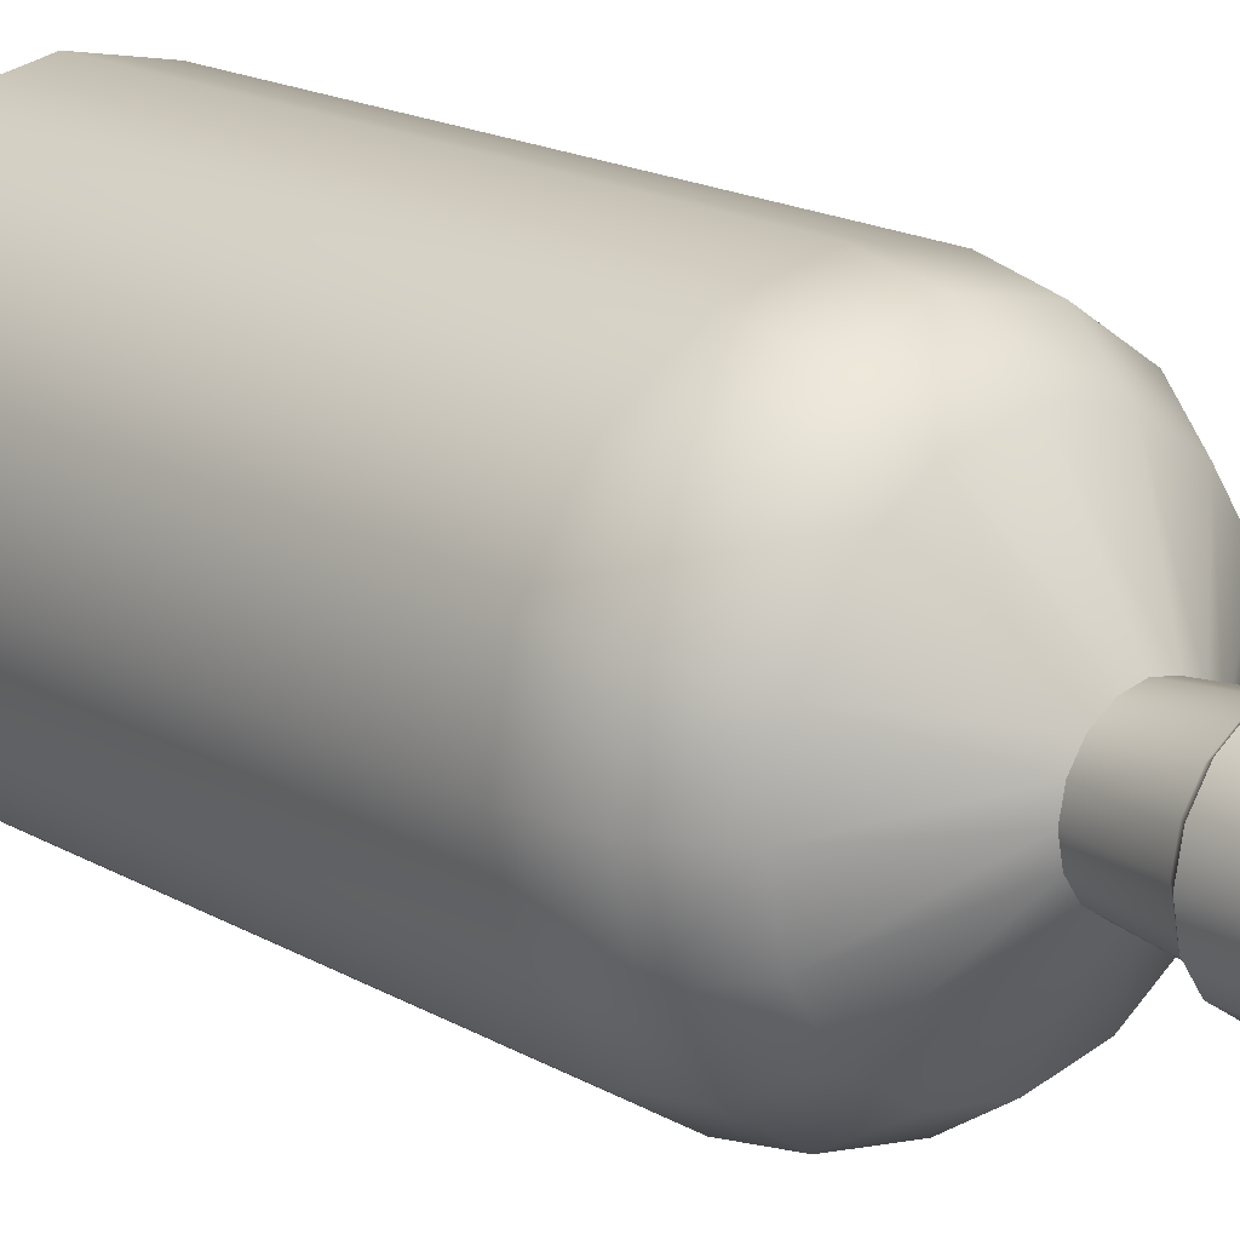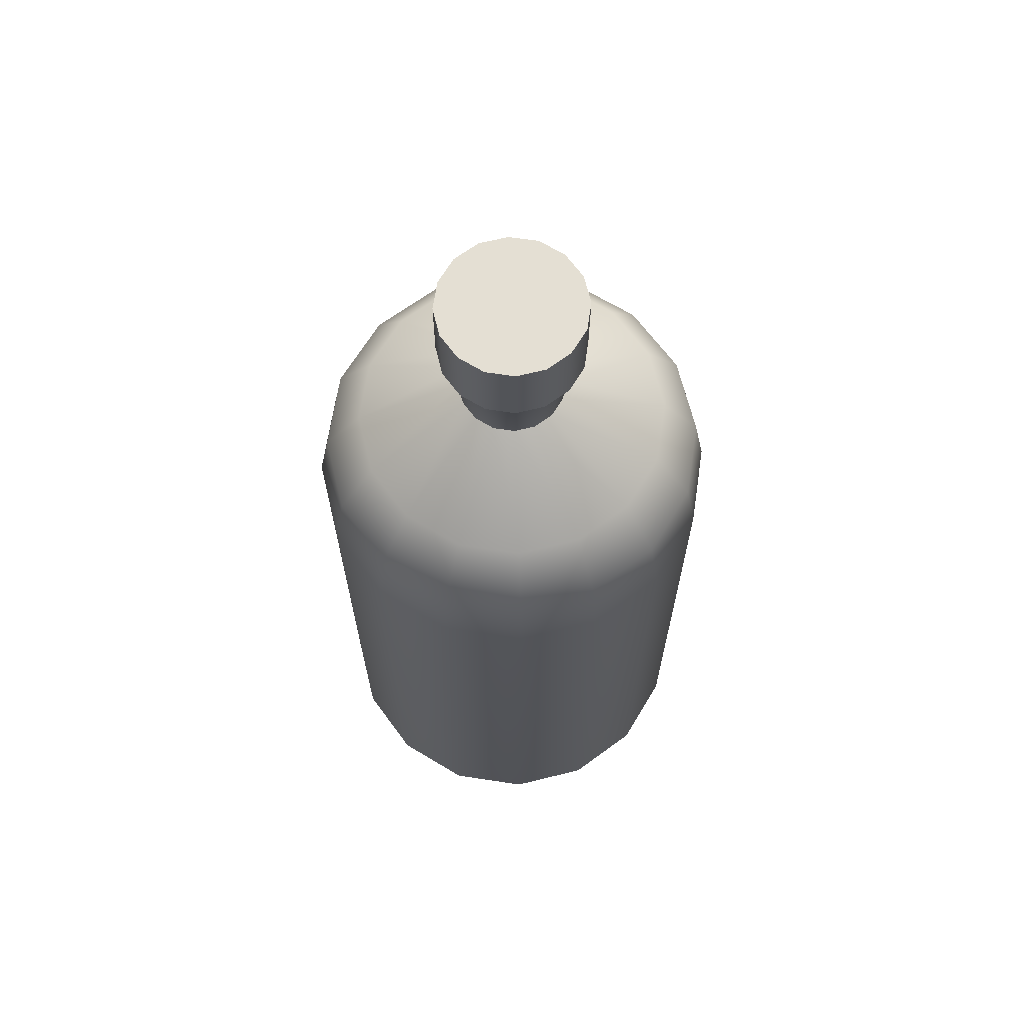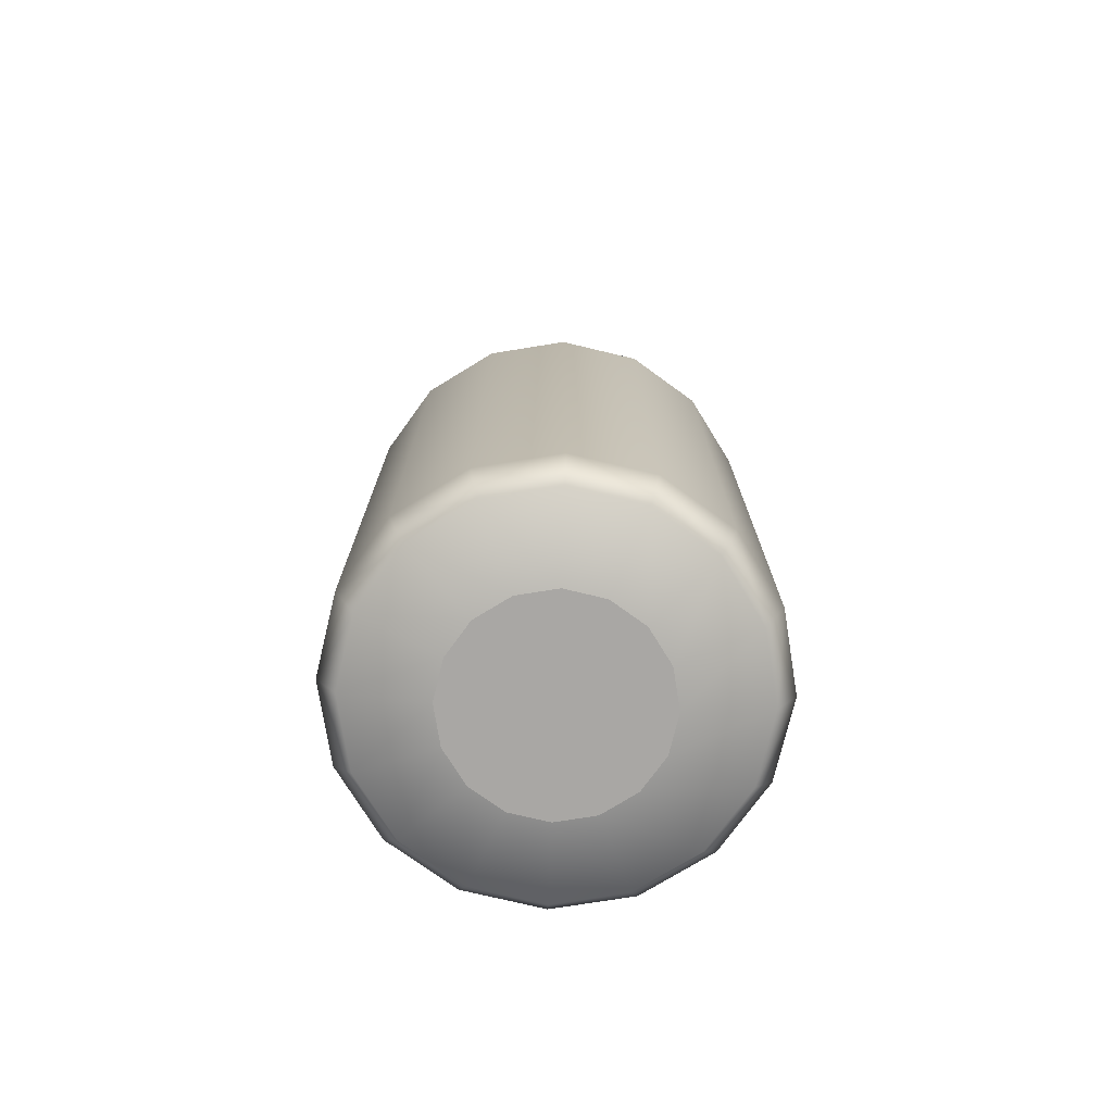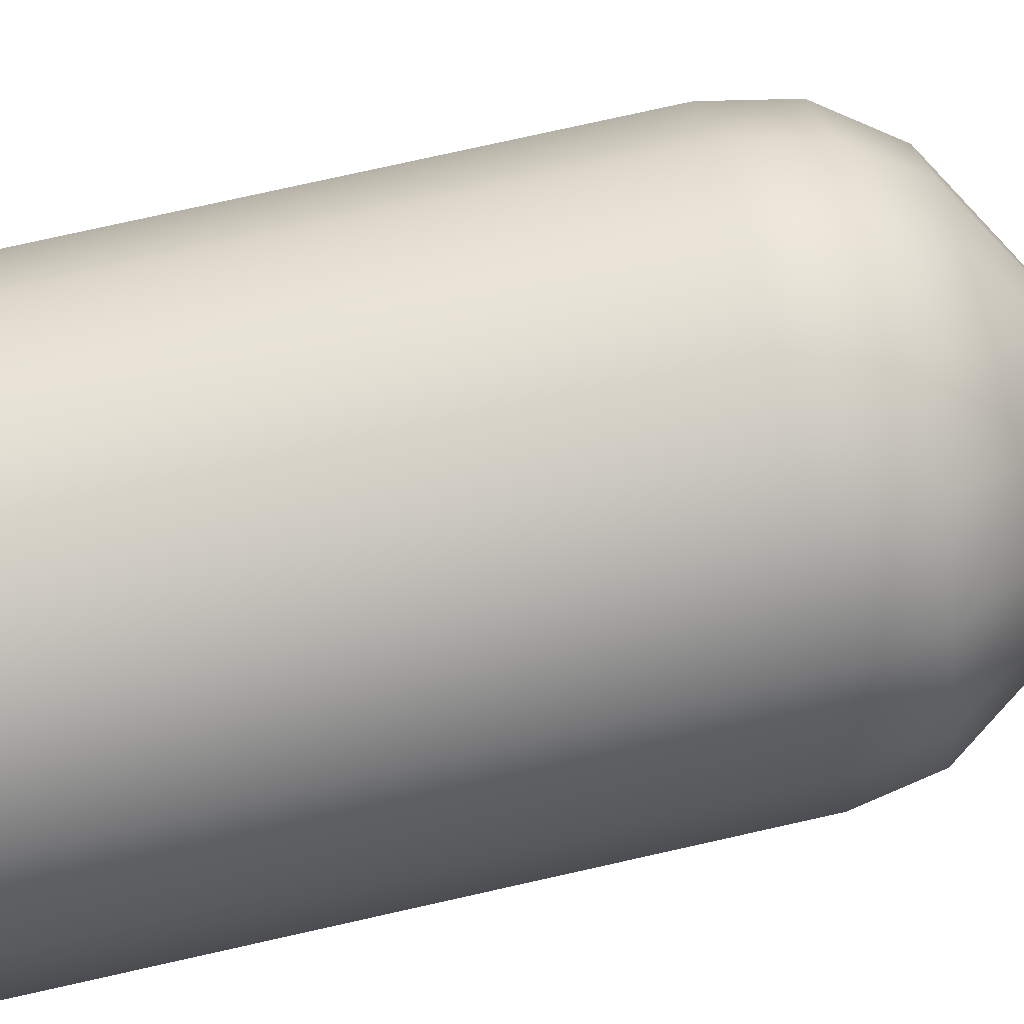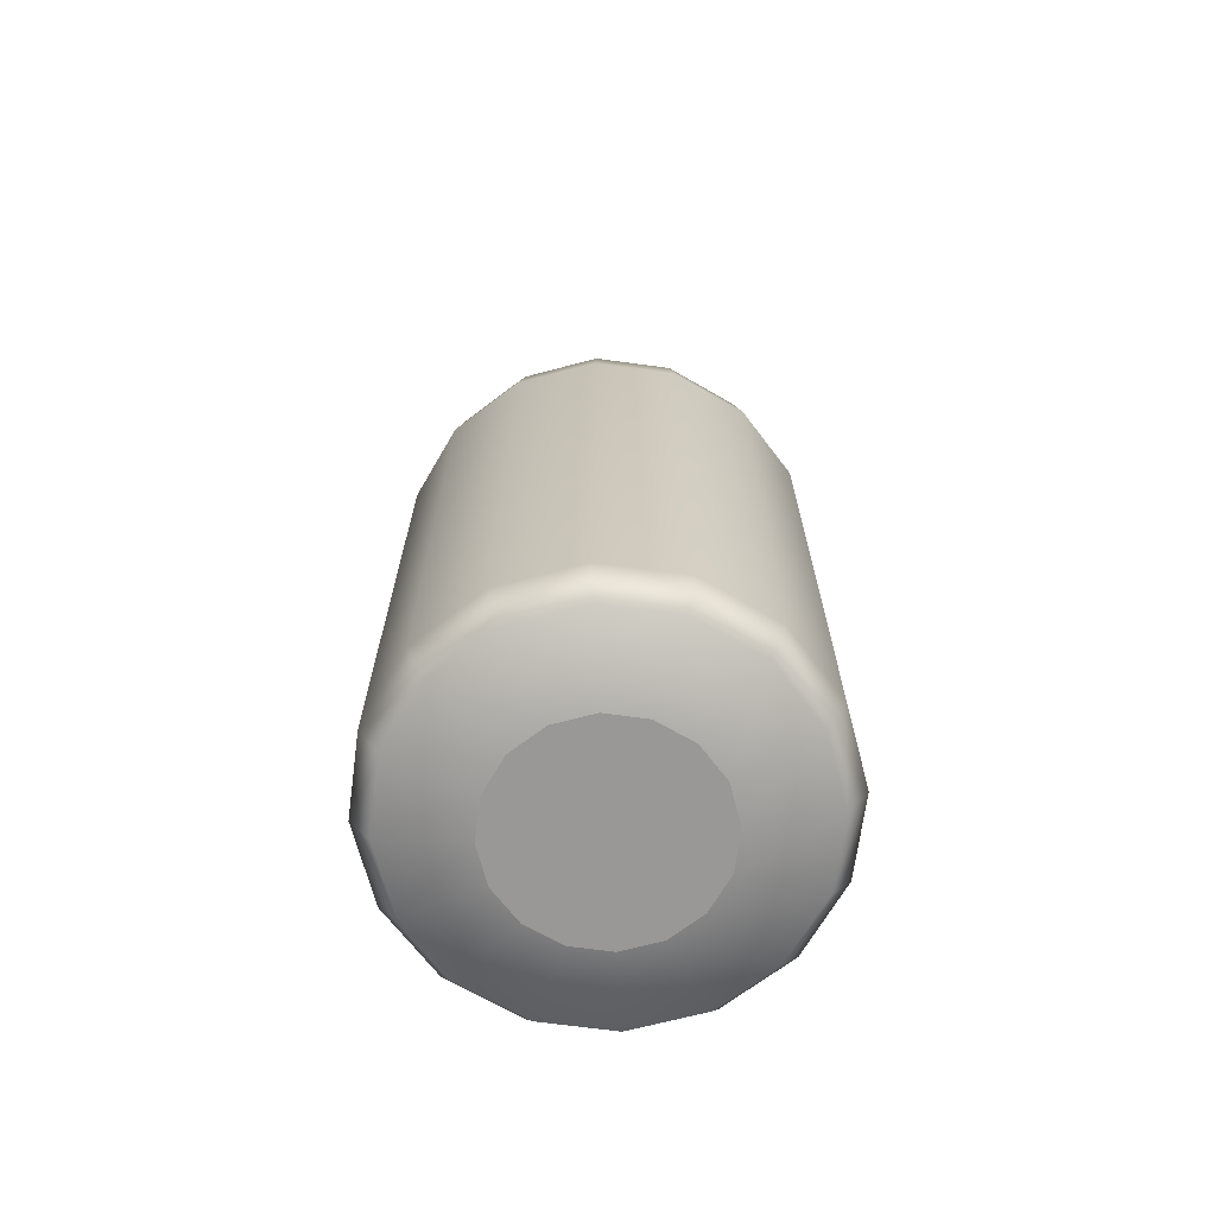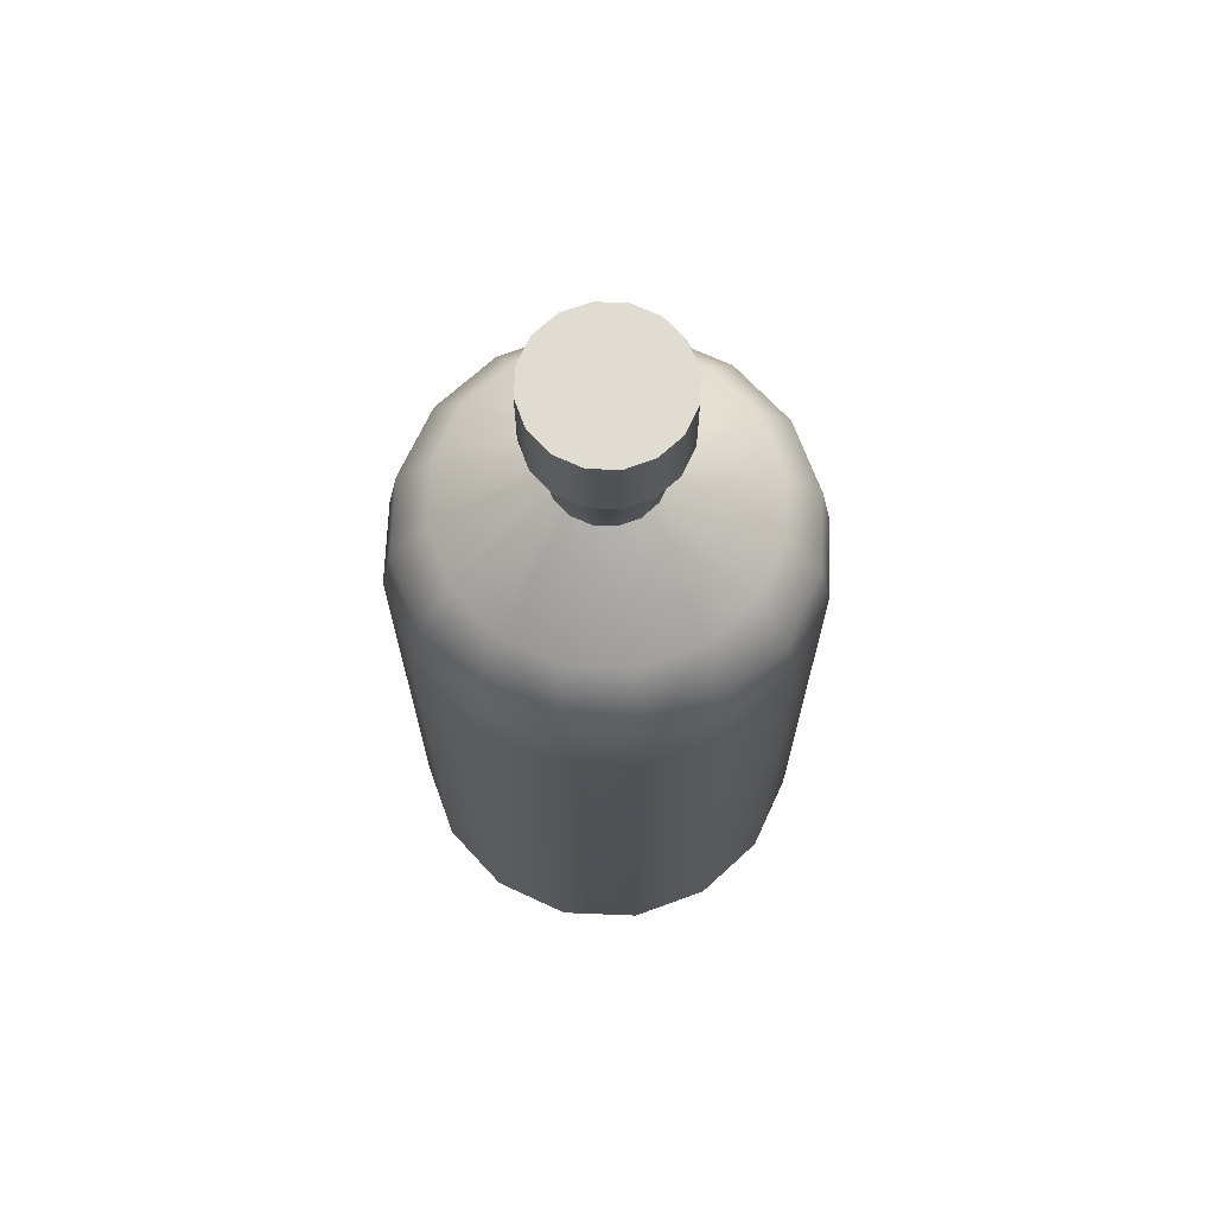
<metadata>
{"format":"obj","ext":"obj","renderer":"f3d","projection":"perspective","resolution":1024,"background":"white","views":[{"elev":18.0,"azim":137.7,"up":"+Z"},{"elev":66.7,"azim":177.4,"up":"+Y"},{"elev":-74.8,"azim":-137.2,"up":"+Y"},{"elev":79.5,"azim":77.5,"up":"+Z"},{"elev":-68.6,"azim":-108.9,"up":"+Y"},{"elev":69.0,"azim":-121.4,"up":"+Y"}]}
</metadata>
<code>
g Line003
v 0.1847 0.5798 -0.0037
v 0.1847 0.5345 -0.0037
v 0.188 0.5345 0.0132
v 0.188 0.5798 0.0132
v 0.1919 0.5274 -0.0037
v 0.1947 0.5274 0.0105
v 0.1966 0.4864 -0.0037
v 0.1991 0.4864 0.0087
v 0.1341 0.4473 -0.0037
v 0.1413 0.4473 0.0326
v 0.1116 0.4148 -0.0037
v 0.1205 0.4148 0.0412
v 0.1046 0.3775 -0.0037
v 0.114 0.3775 0.0439
v 0.1042 0.0302 -0.0037
v 0.1137 0.0302 0.044
v 0.1165 0.0097 -0.0037
v 0.1251 0.0097 0.0393
v 0.1665 0.0004 -0.0037
v 0.1712 0.0004 0.0202
v 0.1976 0.5345 0.0276
v 0.1976 0.5798 0.0276
v 0.2027 0.5274 0.0225
v 0.2061 0.4864 0.0191
v 0.1619 0.4473 0.0633
v 0.146 0.4148 0.0792
v 0.141 0.3775 0.0842
v 0.1407 0.0302 0.0845
v 0.1494 0.0097 0.0758
v 0.1847 0.0004 0.0405
v 0.2119 0.5345 0.0372
v 0.2119 0.5798 0.0372
v 0.2147 0.5274 0.0305
v 0.2165 0.4864 0.0261
v 0.1926 0.4473 0.0838
v 0.184 0.4148 0.1046
v 0.1813 0.3775 0.1112
v 0.1812 0.0302 0.1115
v 0.1859 0.0097 0.1001
v 0.205 0.0004 0.054
v 0.2288 0.5345 0.0405
v 0.2288 0.5798 0.0405
v 0.2288 0.5274 0.0333
v 0.2288 0.4864 0.0286
v 0.2288 0.4473 0.0911
v 0.2288 0.4148 0.1136
v 0.2288 0.3775 0.1206
v 0.2288 0.0302 0.121
v 0.2288 0.0097 0.1087
v 0.2288 0.0004 0.0587
v 0.2458 0.5345 0.0372
v 0.2458 0.5798 0.0372
v 0.243 0.5274 0.0305
v 0.2412 0.4864 0.0261
v 0.2651 0.4473 0.0838
v 0.2737 0.4148 0.1046
v 0.2764 0.3775 0.1112
v 0.2765 0.0302 0.1115
v 0.2718 0.0097 0.1001
v 0.2527 0.0004 0.054
v 0.2601 0.5345 0.0276
v 0.2601 0.5798 0.0276
v 0.255 0.5274 0.0225
v 0.2516 0.4864 0.0191
v 0.2958 0.4473 0.0633
v 0.3117 0.4148 0.0792
v 0.3167 0.3775 0.0842
v 0.317 0.0302 0.0845
v 0.3083 0.0097 0.0758
v 0.273 0.0004 0.0405
v 0.2697 0.5345 0.0132
v 0.2697 0.5798 0.0132
v 0.263 0.5274 0.0105
v 0.2586 0.4864 0.0087
v 0.3164 0.4473 0.0326
v 0.3372 0.4148 0.0412
v 0.3437 0.3775 0.0439
v 0.344 0.0302 0.044
v 0.3326 0.0097 0.0393
v 0.2865 0.0004 0.0202
v 0.273 0.5345 -0.0037
v 0.273 0.5798 -0.0037
v 0.2658 0.5274 -0.0037
v 0.2611 0.4864 -0.0037
v 0.3236 0.4473 -0.0037
v 0.3461 0.4148 -0.0037
v 0.3531 0.3775 -0.0037
v 0.3535 0.0302 -0.0037
v 0.3412 0.0097 -0.0037
v 0.2912 0.0004 -0.0037
v 0.2697 0.5345 -0.0206
v 0.2697 0.5798 -0.0206
v 0.263 0.5274 -0.0178
v 0.2586 0.4864 -0.016
v 0.3164 0.4473 -0.0399
v 0.3372 0.4148 -0.0485
v 0.3437 0.3775 -0.0512
v 0.344 0.0302 -0.0514
v 0.3326 0.0097 -0.0466
v 0.2865 0.0004 -0.0275
v 0.2601 0.5345 -0.0349
v 0.2601 0.5798 -0.0349
v 0.255 0.5274 -0.0298
v 0.2516 0.4864 -0.0264
v 0.2958 0.4473 -0.0706
v 0.3117 0.4148 -0.0866
v 0.3167 0.3775 -0.0916
v 0.317 0.0302 -0.0918
v 0.3083 0.0097 -0.0831
v 0.273 0.0004 -0.0478
v 0.2458 0.5345 -0.0445
v 0.2458 0.5798 -0.0445
v 0.243 0.5274 -0.0378
v 0.2412 0.4864 -0.0334
v 0.2651 0.4473 -0.0912
v 0.2737 0.4148 -0.112
v 0.2764 0.3775 -0.1185
v 0.2765 0.0302 -0.1188
v 0.2718 0.0097 -0.1074
v 0.2527 0.0004 -0.0613
v 0.2288 0.5345 -0.0479
v 0.2288 0.5798 -0.0479
v 0.2288 0.5274 -0.0406
v 0.2288 0.4864 -0.0359
v 0.2288 0.4473 -0.0984
v 0.2288 0.4148 -0.1209
v 0.2288 0.3775 -0.128
v 0.2288 0.0302 -0.1283
v 0.2288 0.0097 -0.116
v 0.2288 0.0004 -0.0661
v 0.2119 0.5345 -0.0445
v 0.2119 0.5798 -0.0445
v 0.2147 0.5274 -0.0378
v 0.2165 0.4864 -0.0334
v 0.1926 0.4473 -0.0912
v 0.184 0.4148 -0.112
v 0.1813 0.3775 -0.1185
v 0.1812 0.0302 -0.1188
v 0.1859 0.0097 -0.1074
v 0.205 0.0004 -0.0613
v 0.1976 0.5345 -0.0349
v 0.1976 0.5798 -0.0349
v 0.2027 0.5274 -0.0298
v 0.2061 0.4864 -0.0264
v 0.1619 0.4473 -0.0706
v 0.146 0.4148 -0.0866
v 0.141 0.3775 -0.0916
v 0.1407 0.0302 -0.0918
v 0.1494 0.0097 -0.0831
v 0.1847 0.0004 -0.0478
v 0.188 0.5345 -0.0206
v 0.188 0.5798 -0.0206
v 0.1947 0.5274 -0.0178
v 0.1991 0.4864 -0.016
v 0.1413 0.4473 -0.0399
v 0.1205 0.4148 -0.0485
v 0.114 0.3775 -0.0512
v 0.1137 0.0302 -0.0514
v 0.1251 0.0097 -0.0466
v 0.1712 0.0004 -0.0275
f 1 2 3 4
f 4 3 21 22
f 22 21 31 32
f 32 31 41 42
f 42 41 51 52
f 52 51 61 62
f 62 61 71 72
f 72 71 81 82
f 82 81 91 92
f 92 91 101 102
f 102 101 111 112
f 112 111 121 122
f 122 121 131 132
f 132 131 141 142
f 142 141 151 152
f 152 151 2 1
f 2 5 6 3
f 5 7 8 6
f 3 6 23 21
f 6 8 24 23
f 21 23 33 31
f 23 24 34 33
f 31 33 43 41
f 33 34 44 43
f 41 43 53 51
f 43 44 54 53
f 51 53 63 61
f 53 54 64 63
f 61 63 73 71
f 63 64 74 73
f 71 73 83 81
f 73 74 84 83
f 81 83 93 91
f 83 84 94 93
f 91 93 103 101
f 93 94 104 103
f 101 103 113 111
f 103 104 114 113
f 111 113 123 121
f 113 114 124 123
f 121 123 133 131
f 123 124 134 133
f 131 133 143 141
f 133 134 144 143
f 141 143 153 151
f 143 144 154 153
f 151 153 5 2
f 153 154 7 5
f 7 9 10 8
f 9 11 12 10
f 11 13 14 12
f 13 15 16 14
f 15 17 18 16
f 17 19 20 18
f 8 10 25 24
f 10 12 26 25
f 12 14 27 26
f 14 16 28 27
f 16 18 29 28
f 18 20 30 29
f 24 25 35 34
f 25 26 36 35
f 26 27 37 36
f 27 28 38 37
f 28 29 39 38
f 29 30 40 39
f 34 35 45 44
f 35 36 46 45
f 36 37 47 46
f 37 38 48 47
f 38 39 49 48
f 39 40 50 49
f 44 45 55 54
f 45 46 56 55
f 46 47 57 56
f 47 48 58 57
f 48 49 59 58
f 49 50 60 59
f 54 55 65 64
f 55 56 66 65
f 56 57 67 66
f 57 58 68 67
f 58 59 69 68
f 59 60 70 69
f 64 65 75 74
f 65 66 76 75
f 66 67 77 76
f 67 68 78 77
f 68 69 79 78
f 69 70 80 79
f 74 75 85 84
f 75 76 86 85
f 76 77 87 86
f 77 78 88 87
f 78 79 89 88
f 79 80 90 89
f 84 85 95 94
f 85 86 96 95
f 86 87 97 96
f 87 88 98 97
f 88 89 99 98
f 89 90 100 99
f 94 95 105 104
f 95 96 106 105
f 96 97 107 106
f 97 98 108 107
f 98 99 109 108
f 99 100 110 109
f 104 105 115 114
f 105 106 116 115
f 106 107 117 116
f 107 108 118 117
f 108 109 119 118
f 109 110 120 119
f 114 115 125 124
f 115 116 126 125
f 116 117 127 126
f 117 118 128 127
f 118 119 129 128
f 119 120 130 129
f 124 125 135 134
f 125 126 136 135
f 126 127 137 136
f 127 128 138 137
f 128 129 139 138
f 129 130 140 139
f 134 135 145 144
f 135 136 146 145
f 136 137 147 146
f 137 138 148 147
f 138 139 149 148
f 139 140 150 149
f 144 145 155 154
f 145 146 156 155
f 146 147 157 156
f 147 148 158 157
f 148 149 159 158
f 149 150 160 159
f 154 155 9 7
f 155 156 11 9
f 156 157 13 11
f 157 158 15 13
f 158 159 17 15
f 159 160 19 17
f 19 160 150 140 130 120 110 100 90 80 70 60 50 40 30 20
f 4 22 32 42 52 62 72 82 92 102 112 122 132 142 152 1

</code>
